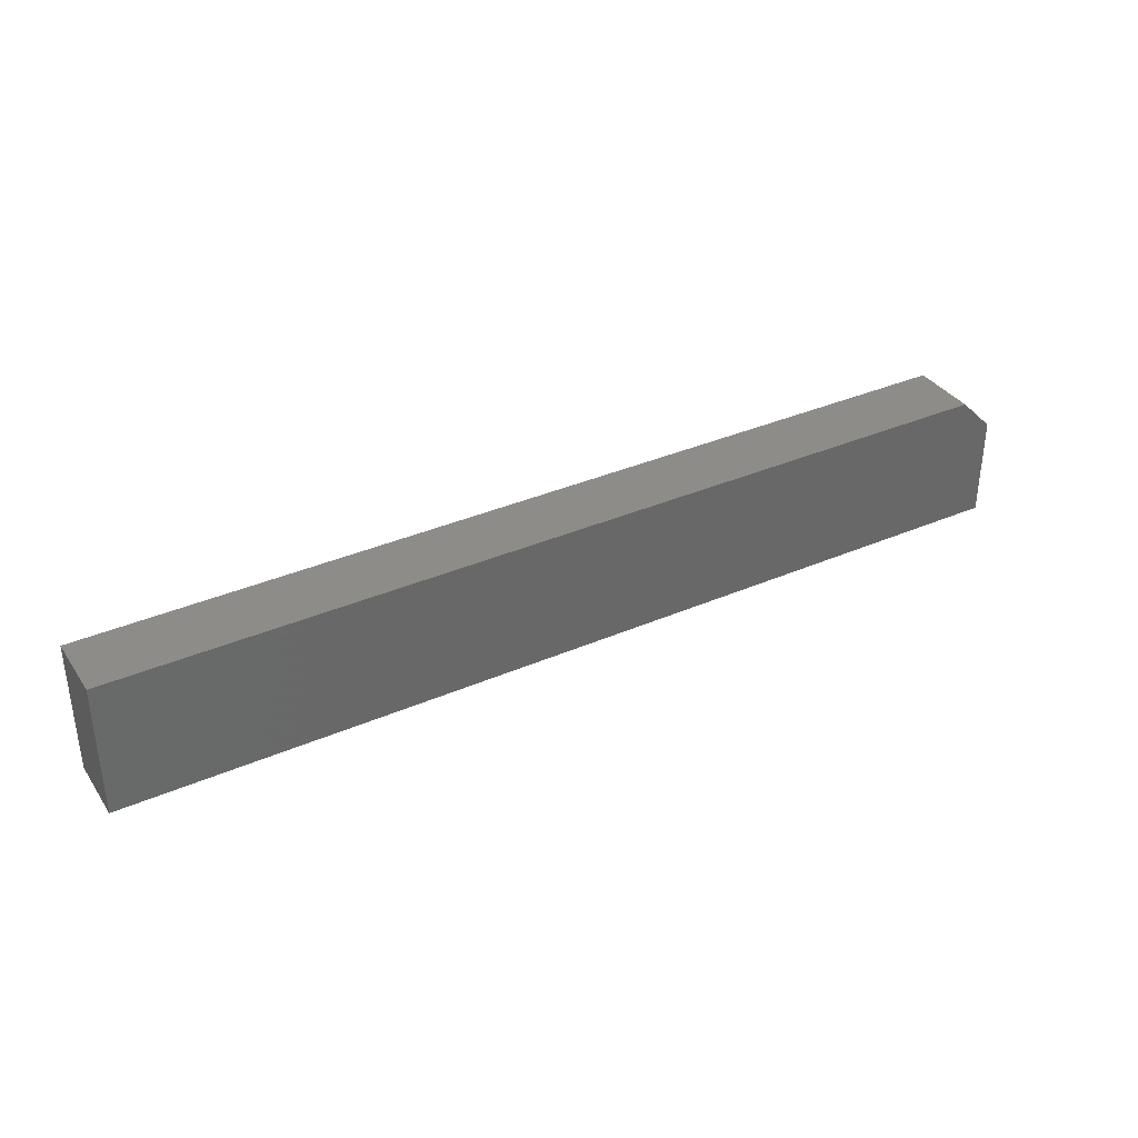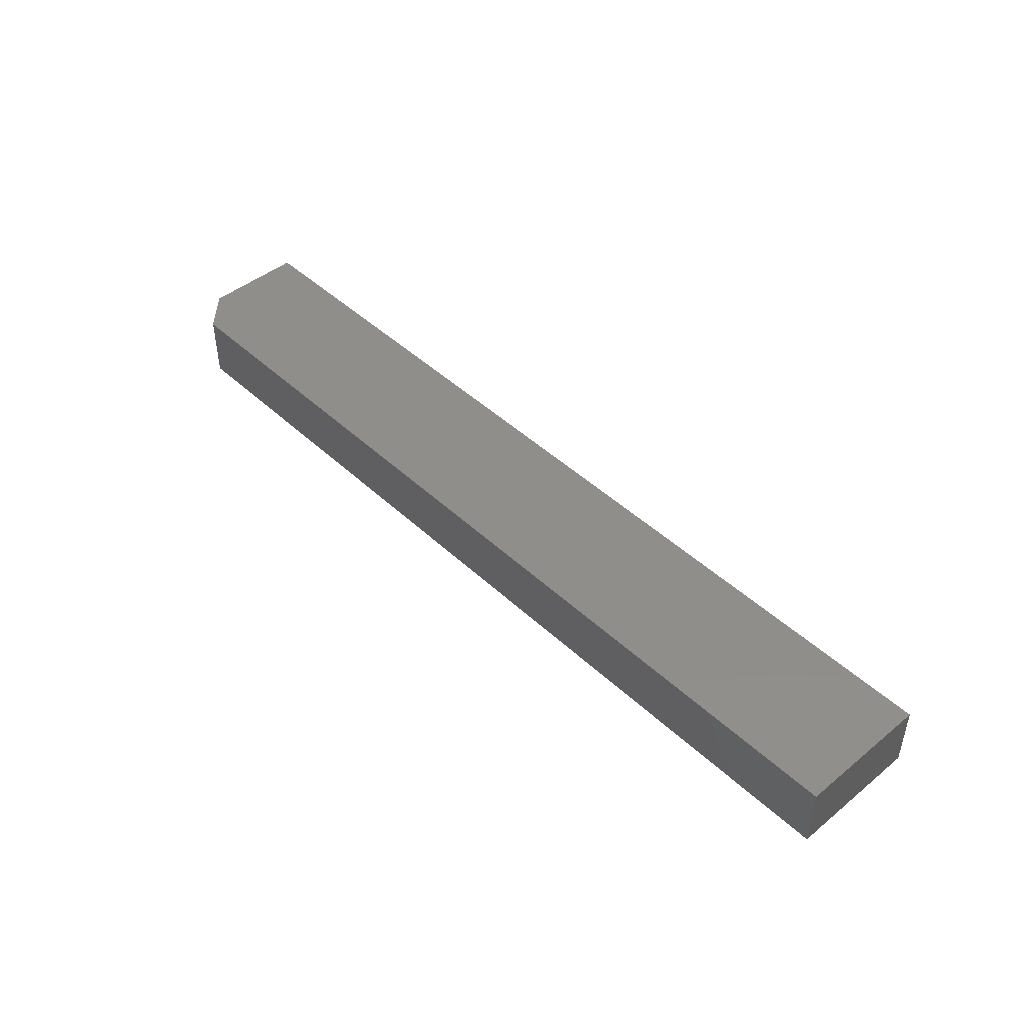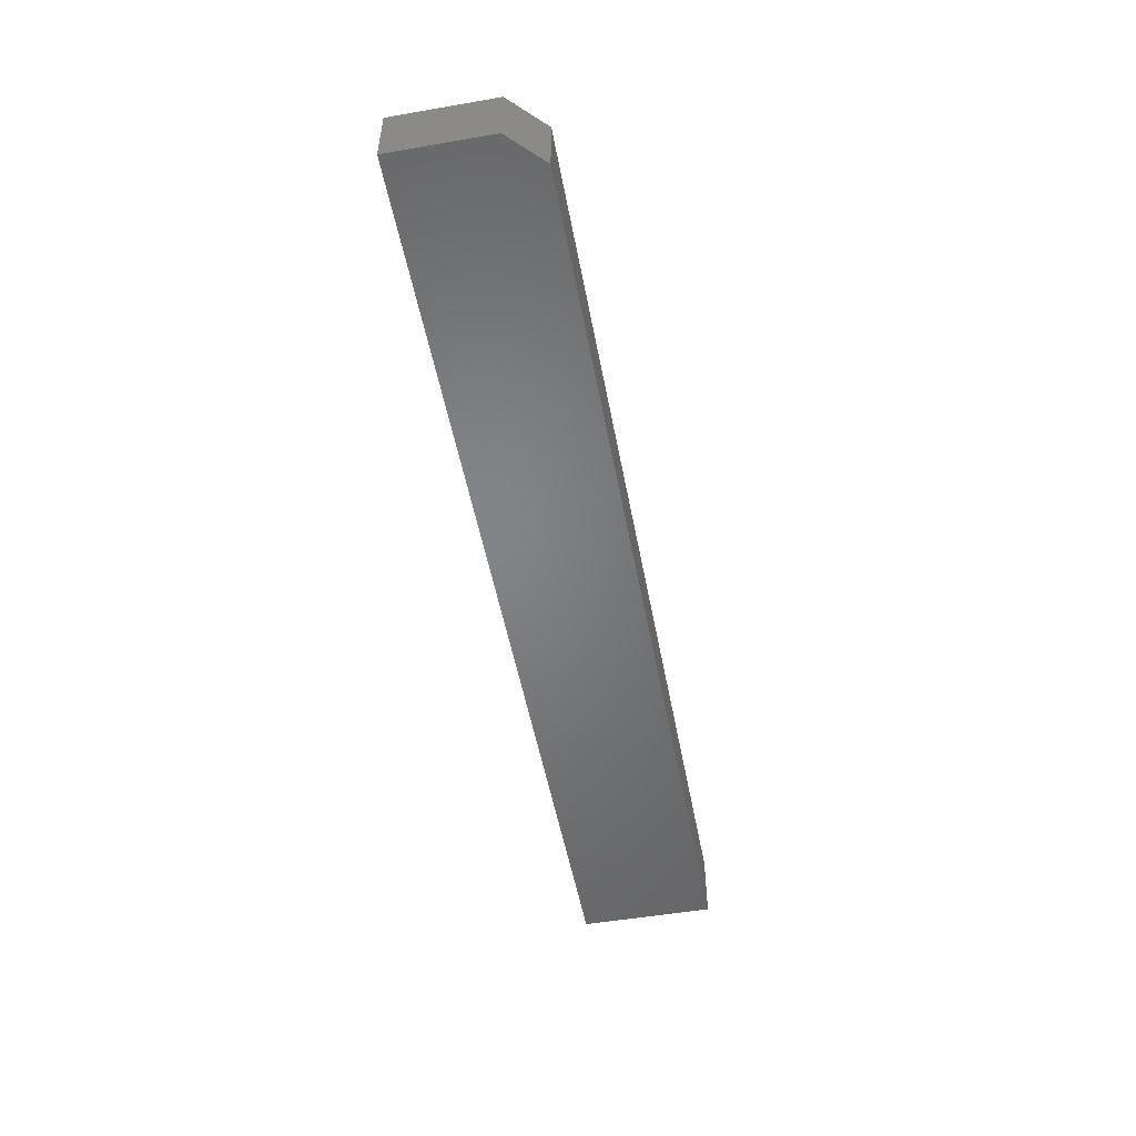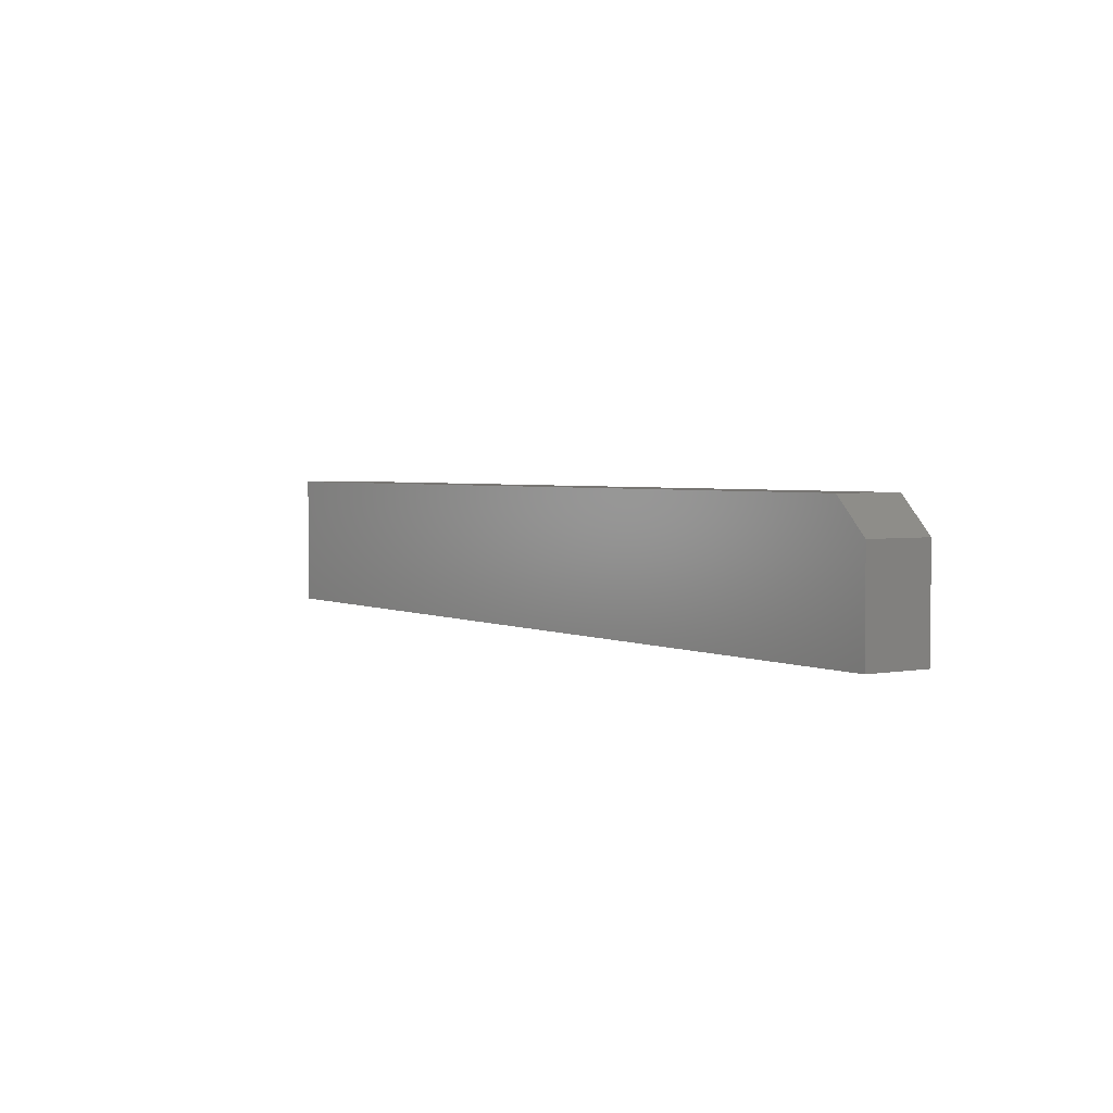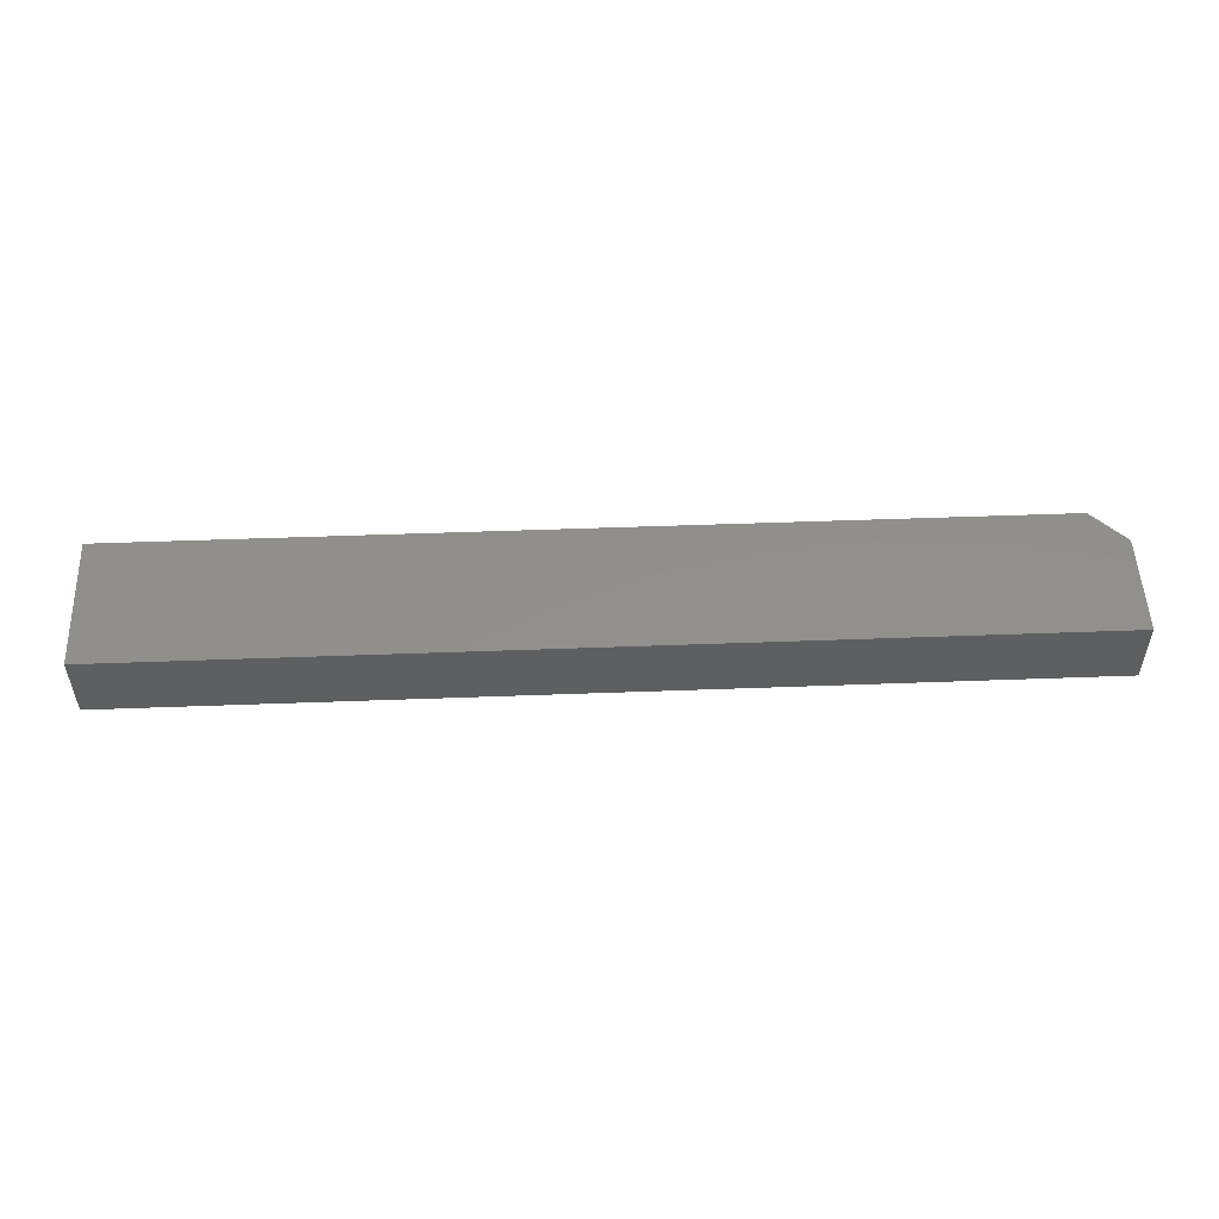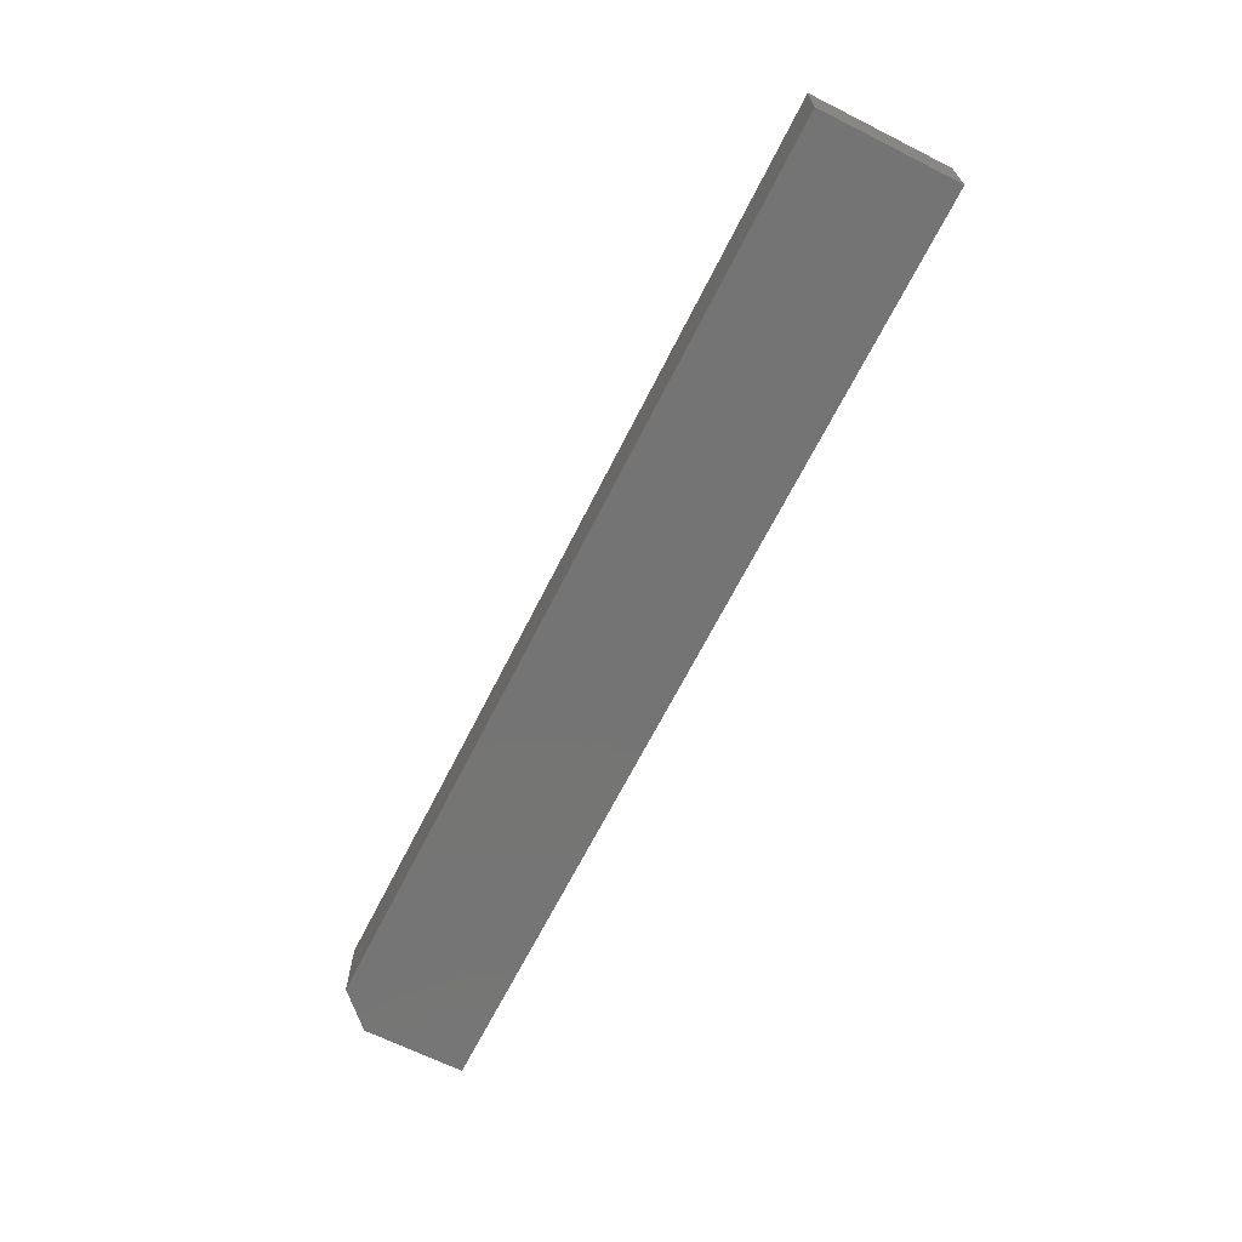
<metadata>
{"format":"stl","ext":"stl","renderer":"f3d","projection":"perspective","resolution":1024,"background":"white","views":[{"elev":35.6,"azim":-29.8,"up":"+Y"},{"elev":45.6,"azim":-133.1,"up":"+Z"},{"elev":-51.5,"azim":100.6,"up":"+Z"},{"elev":2.9,"azim":56.6,"up":"+Y"},{"elev":51.9,"azim":-2.3,"up":"+Z"},{"elev":-66.7,"azim":-116.7,"up":"+Z"}]}
</metadata>
<code>
# stl→obj: 10 verts, 16 faces
v 0.2993 1.139e-16 0.2953
v 0.2993 1.139e-16 0.3109
v 0.509 1.372e-16 0.2953
v 0.509 1.372e-16 0.3109
v 0.2993 -0.03125 0.3109
v 0.5169 -0.03125 0.3109
v 0.5169 -0.007812 0.3109
v 0.5169 -0.007812 0.2953
v 0.5169 -0.03125 0.2953
v 0.2993 -0.03125 0.2953
f 1 2 3
f 3 2 4
f 2 5 4
f 4 5 6
f 4 6 7
f 8 7 9
f 9 7 6
f 10 1 9
f 9 1 3
f 9 3 8
f 8 3 7
f 7 3 4
f 10 9 5
f 5 9 6
f 2 1 5
f 5 1 10

</code>
